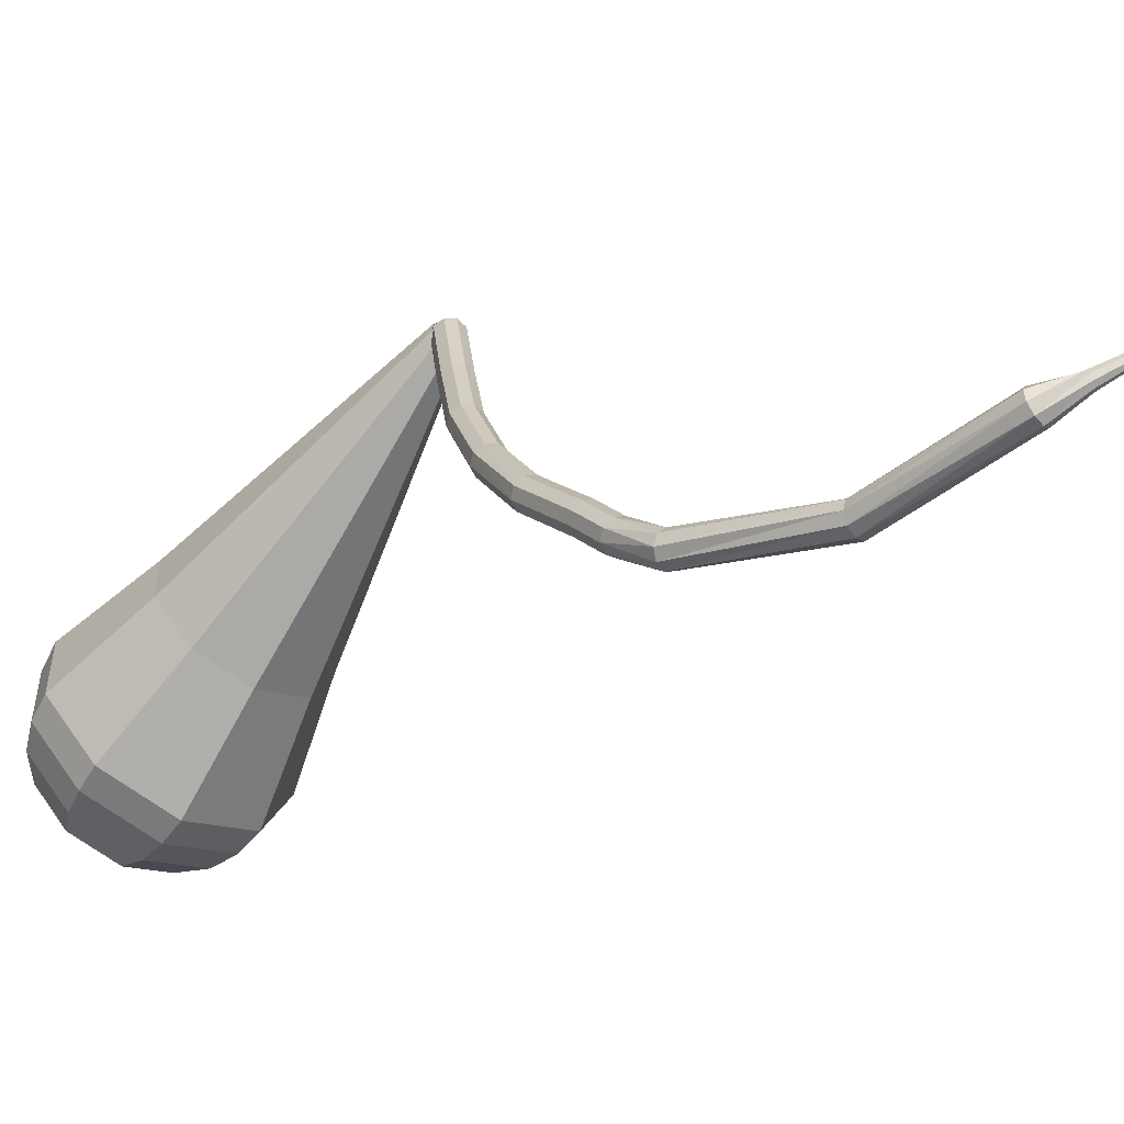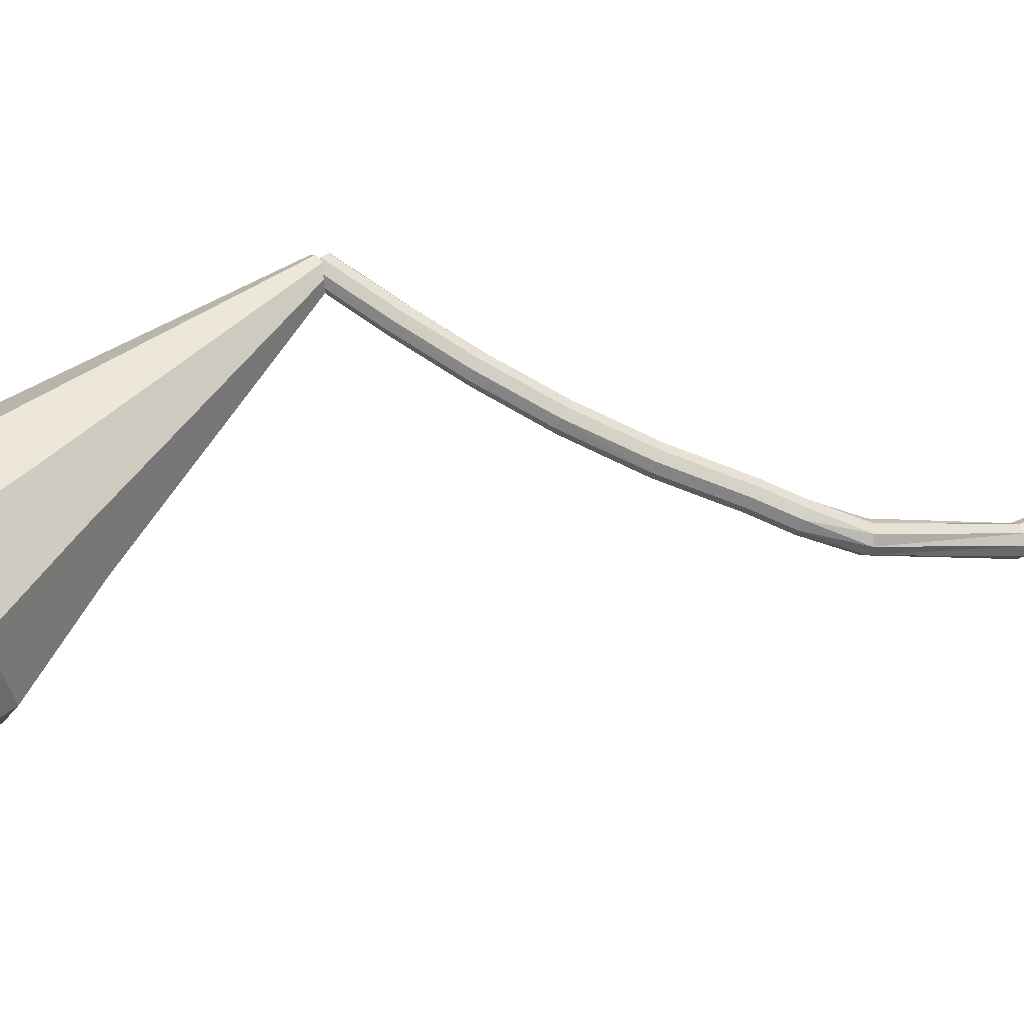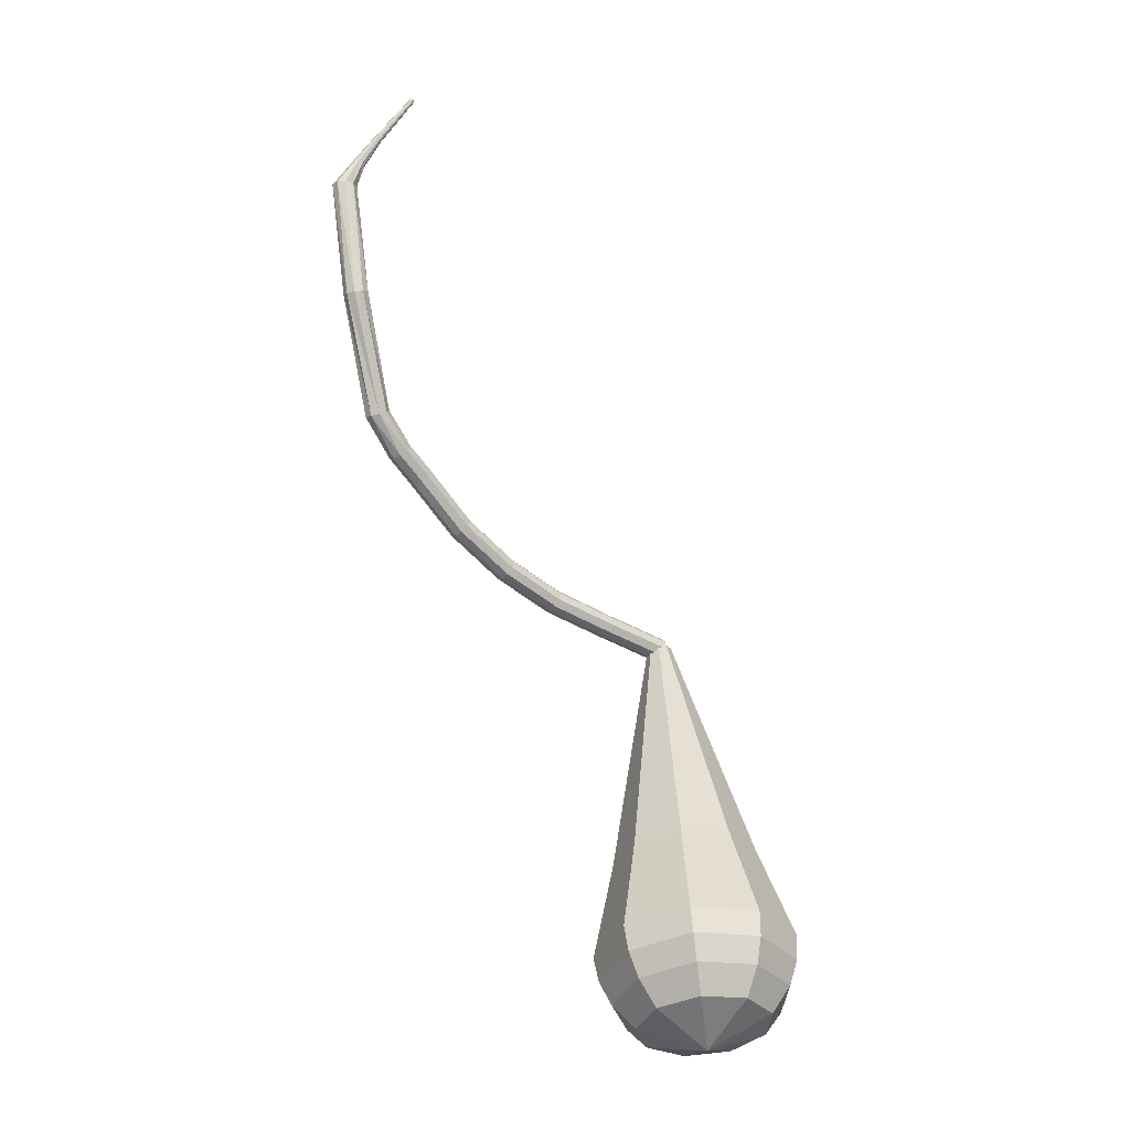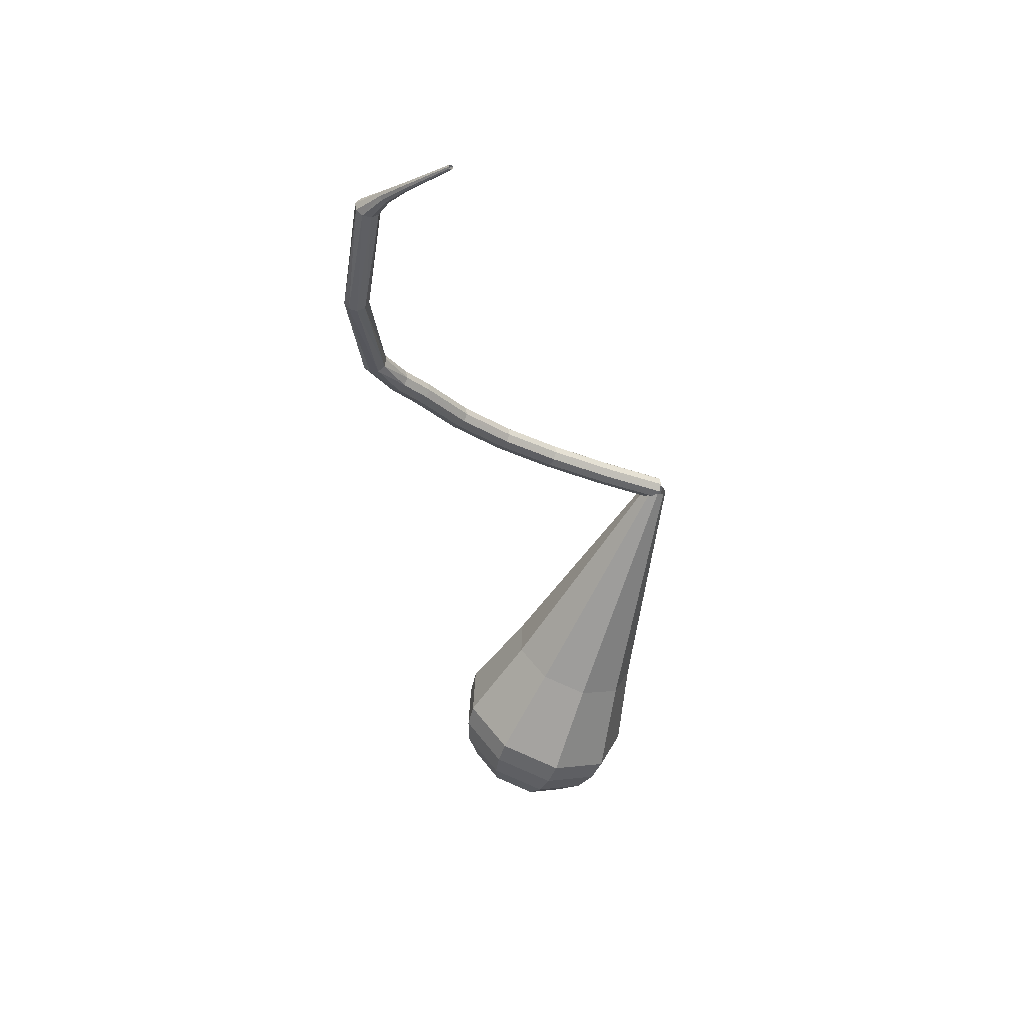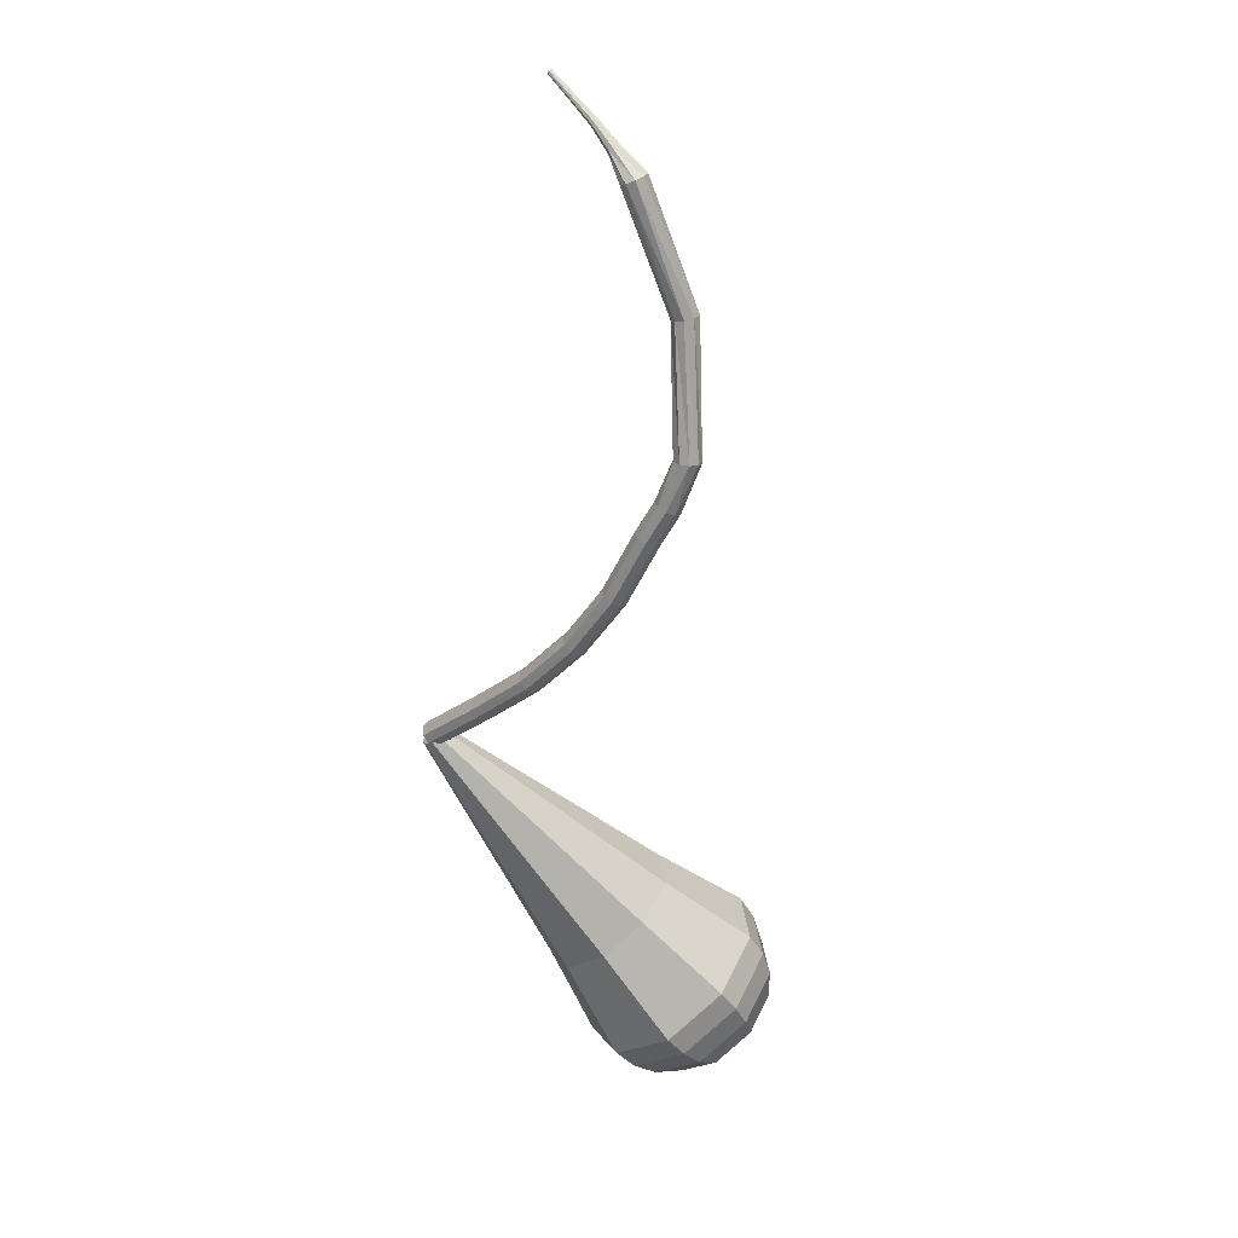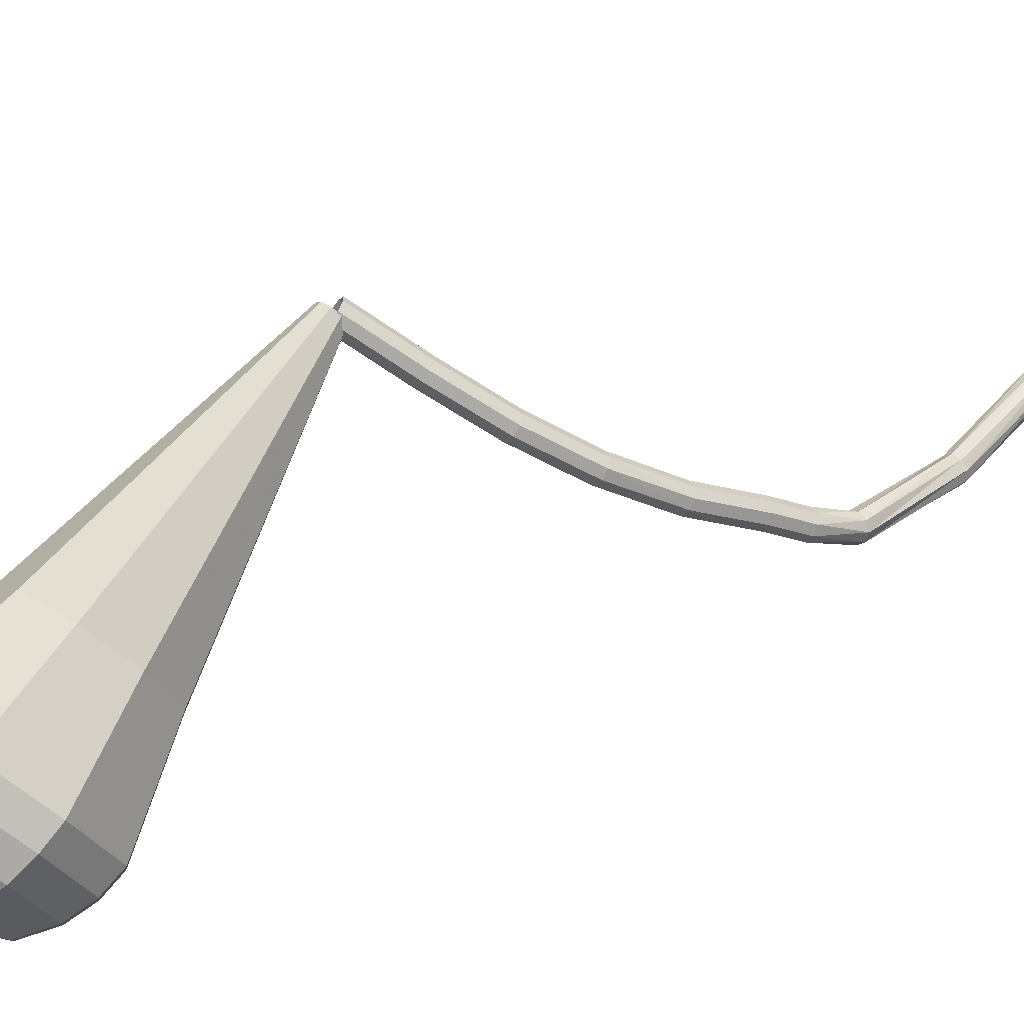
<metadata>
{"format":"obj","ext":"obj","renderer":"f3d","projection":"perspective","resolution":1024,"background":"white","views":[{"elev":-8.1,"azim":-65.2,"up":"+Y"},{"elev":-9.5,"azim":-127.5,"up":"+Y"},{"elev":7.4,"azim":12.7,"up":"+Z"},{"elev":74.5,"azim":48.3,"up":"+Z"},{"elev":5.9,"azim":-99.5,"up":"+Z"},{"elev":23.3,"azim":-149.3,"up":"+Y"}]}
</metadata>
<code>
g tube1
v 116.9 116 104
v 116.8 115.7 103.4
v 117.1 115.1 103.1
v 117.6 114.6 103.2
v 118 114.5 103.7
v 118.2 114.6 104.3
v 118.1 115.1 104.8
v 117.7 115.7 104.9
v 117.2 116 104.5
v 116.9 116 104
v 113 112.8 106.4
v 112.9 112.4 105.8
v 113.1 111.9 105.5
v 113.6 111.4 105.6
v 114.1 111.2 106.1
v 114.3 111.4 106.7
v 114.2 111.9 107.2
v 113.8 112.4 107.3
v 113.3 112.8 107
v 113 112.8 106.4
v 109.1 109.8 108.8
v 109 109.4 108.3
v 109.2 108.8 108
v 109.7 108.3 108.1
v 110.2 108.1 108.5
v 110.4 108.3 109.1
v 110.4 108.8 109.6
v 110 109.4 109.7
v 109.5 109.8 109.4
v 109.1 109.8 108.8
v 105.7 107.1 111.8
v 105.5 106.6 111.3
v 105.7 106 111.1
v 106.1 105.5 111.1
v 106.7 105.4 111.6
v 107 105.6 112.1
v 107 106.2 112.5
v 106.6 106.8 112.6
v 106.1 107.1 112.3
v 105.7 107.1 111.8
v 102.5 104.8 115.4
v 102.3 104.3 115
v 102.4 103.7 114.8
v 102.9 103.2 114.9
v 103.5 103 115.2
v 103.9 103.3 115.7
v 103.9 103.9 116
v 103.6 104.5 116.1
v 103.1 104.8 115.9
v 102.5 104.8 115.4
v 99.82 102.9 119.6
v 99.54 102.5 119.2
v 99.67 101.8 119
v 100.1 101.3 119
v 100.7 101.2 119.4
v 101.2 101.5 119.8
v 101.2 102.1 120.1
v 100.9 102.7 120.2
v 100.4 103 120
v 99.82 102.9 119.6
v 98.37 101.8 121.8
v 98.07 101.3 121.4
v 98.18 100.7 121.2
v 98.64 100.2 121.3
v 99.25 100.1 121.6
v 99.71 100.4 122
v 99.81 101 122.3
v 99.5 101.6 122.3
v 98.93 101.9 122.1
v 98.37 101.8 121.8
v 97.23 101 124.8
v 96.65 100.7 124.7
v 96.41 100.1 124.6
v 96.62 99.4 124.6
v 97.18 99.04 124.7
v 97.84 99.13 124.9
v 98.28 99.64 125.1
v 98.29 100.3 125.1
v 97.88 100.9 125
v 97.23 101 124.8
v 96.32 101.2 134.3
v 95.73 101.5 134.1
v 95.08 101.3 134
v 94.66 100.8 134
v 94.67 100.1 134.2
v 95.11 99.64 134.4
v 95.77 99.57 134.5
v 96.34 99.94 134.6
v 96.56 100.6 134.5
v 96.32 101.2 134.3
v 94.44 104.5 142.9
v 94.08 105 142.6
v 93.43 105.2 142.5
v 92.8 104.9 142.5
v 92.48 104.4 142.8
v 92.62 103.8 143
v 93.16 103.4 143.3
v 93.84 103.5 143.3
v 94.35 103.9 143.2
v 94.44 104.5 142.9
v 94.8 105 144.8
v 94.88 105.3 144.6
v 94.76 105.6 144.5
v 94.48 105.8 144.6
v 94.18 105.8 144.7
v 94 105.6 144.9
v 94.02 105.3 145.1
v 94.24 105 145.1
v 94.54 104.9 145
v 94.8 105 144.8
v 95.76 106.3 146.6
v 95.81 106.5 146.5
v 95.72 106.6 146.4
v 95.54 106.8 146.4
v 95.34 106.8 146.6
v 95.23 106.7 146.7
v 95.26 106.5 146.8
v 95.4 106.3 146.9
v 95.6 106.2 146.8
v 95.76 106.3 146.6
v 97.97 108.9 150
v 97.99 109 150
v 97.94 109.1 149.9
v 97.83 109.2 149.9
v 97.71 109.2 150
v 97.65 109.2 150.1
v 97.66 109 150.2
v 97.75 108.9 150.2
v 97.87 108.9 150.1
v 97.97 108.9 150
f 1 2 12
f 12 11 1
f 2 3 13
f 13 12 2
f 3 4 14
f 14 13 3
f 4 5 15
f 15 14 4
f 5 6 16
f 16 15 5
f 6 7 17
f 17 16 6
f 7 8 18
f 18 17 7
f 8 9 19
f 19 18 8
f 9 10 20
f 20 19 9
f 11 12 22
f 22 21 11
f 12 13 23
f 23 22 12
f 13 14 24
f 24 23 13
f 14 15 25
f 25 24 14
f 15 16 26
f 26 25 15
f 16 17 27
f 27 26 16
f 17 18 28
f 28 27 17
f 18 19 29
f 29 28 18
f 19 20 30
f 30 29 19
f 21 22 32
f 32 31 21
f 22 23 33
f 33 32 22
f 23 24 34
f 34 33 23
f 24 25 35
f 35 34 24
f 25 26 36
f 36 35 25
f 26 27 37
f 37 36 26
f 27 28 38
f 38 37 27
f 28 29 39
f 39 38 28
f 29 30 40
f 40 39 29
f 31 32 42
f 42 41 31
f 32 33 43
f 43 42 32
f 33 34 44
f 44 43 33
f 34 35 45
f 45 44 34
f 35 36 46
f 46 45 35
f 36 37 47
f 47 46 36
f 37 38 48
f 48 47 37
f 38 39 49
f 49 48 38
f 39 40 50
f 50 49 39
f 41 42 52
f 52 51 41
f 42 43 53
f 53 52 42
f 43 44 54
f 54 53 43
f 44 45 55
f 55 54 44
f 45 46 56
f 56 55 45
f 46 47 57
f 57 56 46
f 47 48 58
f 58 57 47
f 48 49 59
f 59 58 48
f 49 50 60
f 60 59 49
f 51 52 62
f 62 61 51
f 52 53 63
f 63 62 52
f 53 54 64
f 64 63 53
f 54 55 65
f 65 64 54
f 55 56 66
f 66 65 55
f 56 57 67
f 67 66 56
f 57 58 68
f 68 67 57
f 58 59 69
f 69 68 58
f 59 60 70
f 70 69 59
f 61 62 72
f 72 71 61
f 62 63 73
f 73 72 62
f 63 64 74
f 74 73 63
f 64 65 75
f 75 74 64
f 65 66 76
f 76 75 65
f 66 67 77
f 77 76 66
f 67 68 78
f 78 77 67
f 68 69 79
f 79 78 68
f 69 70 80
f 80 79 69
f 71 72 82
f 82 81 71
f 72 73 83
f 83 82 72
f 73 74 84
f 84 83 73
f 74 75 85
f 85 84 74
f 75 76 86
f 86 85 75
f 76 77 87
f 87 86 76
f 77 78 88
f 88 87 77
f 78 79 89
f 89 88 78
f 79 80 90
f 90 89 79
f 81 82 92
f 92 91 81
f 82 83 93
f 93 92 82
f 83 84 94
f 94 93 83
f 84 85 95
f 95 94 84
f 85 86 96
f 96 95 85
f 86 87 97
f 97 96 86
f 87 88 98
f 98 97 87
f 88 89 99
f 99 98 88
f 89 90 100
f 100 99 89
f 91 92 102
f 102 101 91
f 92 93 103
f 103 102 92
f 93 94 104
f 104 103 93
f 94 95 105
f 105 104 94
f 95 96 106
f 106 105 95
f 96 97 107
f 107 106 96
f 97 98 108
f 108 107 97
f 98 99 109
f 109 108 98
f 99 100 110
f 110 109 99
f 101 102 112
f 112 111 101
f 102 103 113
f 113 112 102
f 103 104 114
f 114 113 103
f 104 105 115
f 115 114 104
f 105 106 116
f 116 115 105
f 106 107 117
f 117 116 106
f 107 108 118
f 118 117 107
f 108 109 119
f 119 118 108
f 109 110 120
f 120 119 109
f 111 112 122
f 122 121 111
f 112 113 123
f 123 122 112
f 113 114 124
f 124 123 113
f 114 115 125
f 125 124 114
f 115 116 126
f 126 125 115
f 116 117 127
f 127 126 116
f 117 118 128
f 128 127 117
f 118 119 129
f 129 128 118
f 119 120 130
f 130 129 119
v 116.6 115 104
v 116.6 115.5 103.5
v 117.1 115.9 103.3
v 117.8 116 103.4
v 118.3 115.8 103.7
v 118.5 115.3 104.2
v 118.2 114.8 104.6
v 117.6 114.6 104.7
v 116.9 114.6 104.4
v 116.6 115 104
v 116.7 99.5 89.18
v 117.2 102.4 86.56
v 120 104.9 85.16
v 123.8 105.6 85.65
v 126.9 104.4 87.78
v 127.8 101.7 90.57
v 126.1 98.9 92.7
v 122.5 97.19 93.19
v 118.8 97.43 91.79
v 116.7 99.5 89.18
v 116.6 97.99 87.76
v 117.1 101.2 84.89
v 120.2 103.9 83.36
v 124.4 104.7 83.89
v 127.8 103.4 86.23
v 128.8 100.4 89.28
v 126.9 97.33 91.62
v 123 95.46 92.15
v 119 95.72 90.63
v 116.6 97.99 87.76
v 116.6 96.47 86.34
v 117.1 99.97 83.22
v 120.4 102.9 81.56
v 125 103.8 82.13
v 128.7 102.3 84.68
v 129.8 99.15 88
v 127.7 95.76 90.54
v 123.5 93.73 91.12
v 119.1 94.01 89.46
v 116.6 96.47 86.34
v 116.5 94.96 84.92
v 117.1 98.74 81.55
v 120.7 101.9 79.75
v 125.6 102.9 80.37
v 129.6 101.3 83.12
v 130.8 97.85 86.71
v 128.5 94.19 89.46
v 124 91.99 90.09
v 119.2 92.3 88.29
v 116.5 94.96 84.92
v 116.4 93.45 83.5
v 117 97.5 79.88
v 120.9 100.9 77.95
v 126.2 101.9 78.62
v 130.5 100.2 81.57
v 131.7 96.56 85.43
v 129.4 92.62 88.38
v 124.5 90.26 89.05
v 119.4 90.59 87.12
v 116.4 93.45 83.5
v 117.1 92.19 82.08
v 117.7 96.12 78.57
v 121.4 99.36 76.71
v 126.6 100.4 77.35
v 130.7 98.77 80.21
v 131.9 95.2 83.95
v 129.6 91.39 86.81
v 124.9 89.11 87.46
v 120 89.42 85.59
v 117.1 92.19 82.08
v 118.3 91.12 80.66
v 118.9 94.63 77.52
v 122.2 97.53 75.85
v 126.8 98.47 76.43
v 130.5 97 78.99
v 131.6 93.81 82.33
v 129.5 90.4 84.89
v 125.3 88.36 85.47
v 120.9 88.64 83.8
v 118.3 91.12 80.66
v 120.3 90.31 79.24
v 120.7 92.99 76.85
v 123.3 95.2 75.57
v 126.8 95.92 76.01
v 129.7 94.79 77.97
v 130.5 92.36 80.52
v 128.9 89.75 82.47
v 125.7 88.2 82.92
v 122.3 88.41 81.64
v 120.3 90.31 79.24
v 125.8 90.66 77.82
v 125.8 90.66 77.82
v 125.8 90.66 77.82
v 125.8 90.66 77.82
v 125.8 90.66 77.82
v 125.8 90.66 77.82
v 125.8 90.66 77.82
v 125.8 90.66 77.82
v 125.8 90.66 77.82
v 125.8 90.66 77.82
f 131 132 142
f 142 141 131
f 132 133 143
f 143 142 132
f 133 134 144
f 144 143 133
f 134 135 145
f 145 144 134
f 135 136 146
f 146 145 135
f 136 137 147
f 147 146 136
f 137 138 148
f 148 147 137
f 138 139 149
f 149 148 138
f 139 140 150
f 150 149 139
f 141 142 152
f 152 151 141
f 142 143 153
f 153 152 142
f 143 144 154
f 154 153 143
f 144 145 155
f 155 154 144
f 145 146 156
f 156 155 145
f 146 147 157
f 157 156 146
f 147 148 158
f 158 157 147
f 148 149 159
f 159 158 148
f 149 150 160
f 160 159 149
f 151 152 162
f 162 161 151
f 152 153 163
f 163 162 152
f 153 154 164
f 164 163 153
f 154 155 165
f 165 164 154
f 155 156 166
f 166 165 155
f 156 157 167
f 167 166 156
f 157 158 168
f 168 167 157
f 158 159 169
f 169 168 158
f 159 160 170
f 170 169 159
f 161 162 172
f 172 171 161
f 162 163 173
f 173 172 162
f 163 164 174
f 174 173 163
f 164 165 175
f 175 174 164
f 165 166 176
f 176 175 165
f 166 167 177
f 177 176 166
f 167 168 178
f 178 177 167
f 168 169 179
f 179 178 168
f 169 170 180
f 180 179 169
f 171 172 182
f 182 181 171
f 172 173 183
f 183 182 172
f 173 174 184
f 184 183 173
f 174 175 185
f 185 184 174
f 175 176 186
f 186 185 175
f 176 177 187
f 187 186 176
f 177 178 188
f 188 187 177
f 178 179 189
f 189 188 178
f 179 180 190
f 190 189 179
f 181 182 192
f 192 191 181
f 182 183 193
f 193 192 182
f 183 184 194
f 194 193 183
f 184 185 195
f 195 194 184
f 185 186 196
f 196 195 185
f 186 187 197
f 197 196 186
f 187 188 198
f 198 197 187
f 188 189 199
f 199 198 188
f 189 190 200
f 200 199 189
f 191 192 202
f 202 201 191
f 192 193 203
f 203 202 192
f 193 194 204
f 204 203 193
f 194 195 205
f 205 204 194
f 195 196 206
f 206 205 195
f 196 197 207
f 207 206 196
f 197 198 208
f 208 207 197
f 198 199 209
f 209 208 198
f 199 200 210
f 210 209 199
f 201 202 212
f 212 211 201
f 202 203 213
f 213 212 202
f 203 204 214
f 214 213 203
f 204 205 215
f 215 214 204
f 205 206 216
f 216 215 205
f 206 207 217
f 217 216 206
f 207 208 218
f 218 217 207
f 208 209 219
f 219 218 208
f 209 210 220
f 220 219 209
f 211 212 222
f 222 221 211
f 212 213 223
f 223 222 212
f 213 214 224
f 224 223 213
f 214 215 225
f 225 224 214
f 215 216 226
f 226 225 215
f 216 217 227
f 227 226 216
f 217 218 228
f 228 227 217
f 218 219 229
f 229 228 218
f 219 220 230
f 230 229 219
g

</code>
